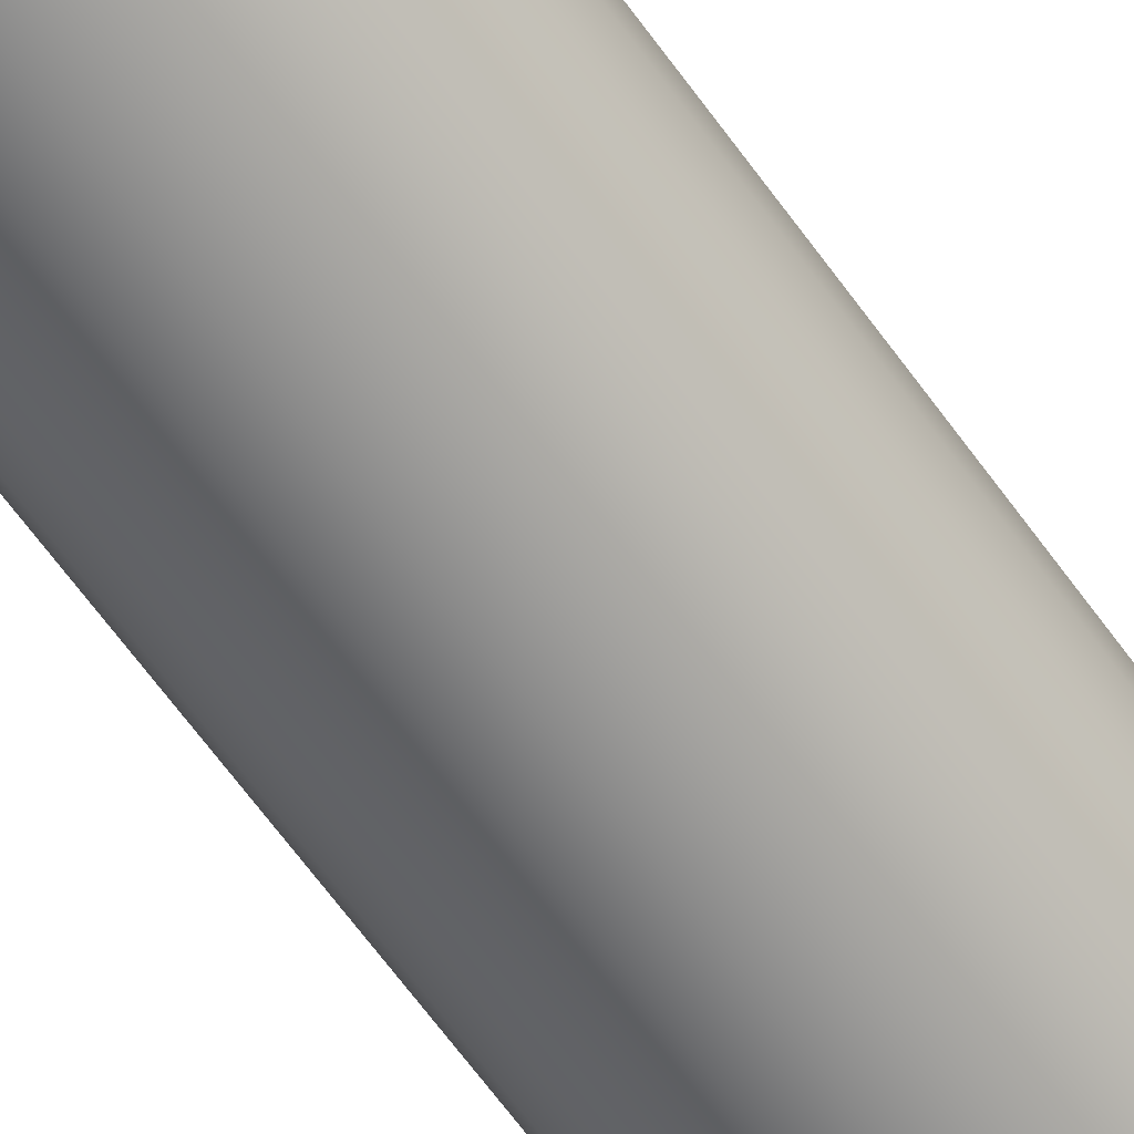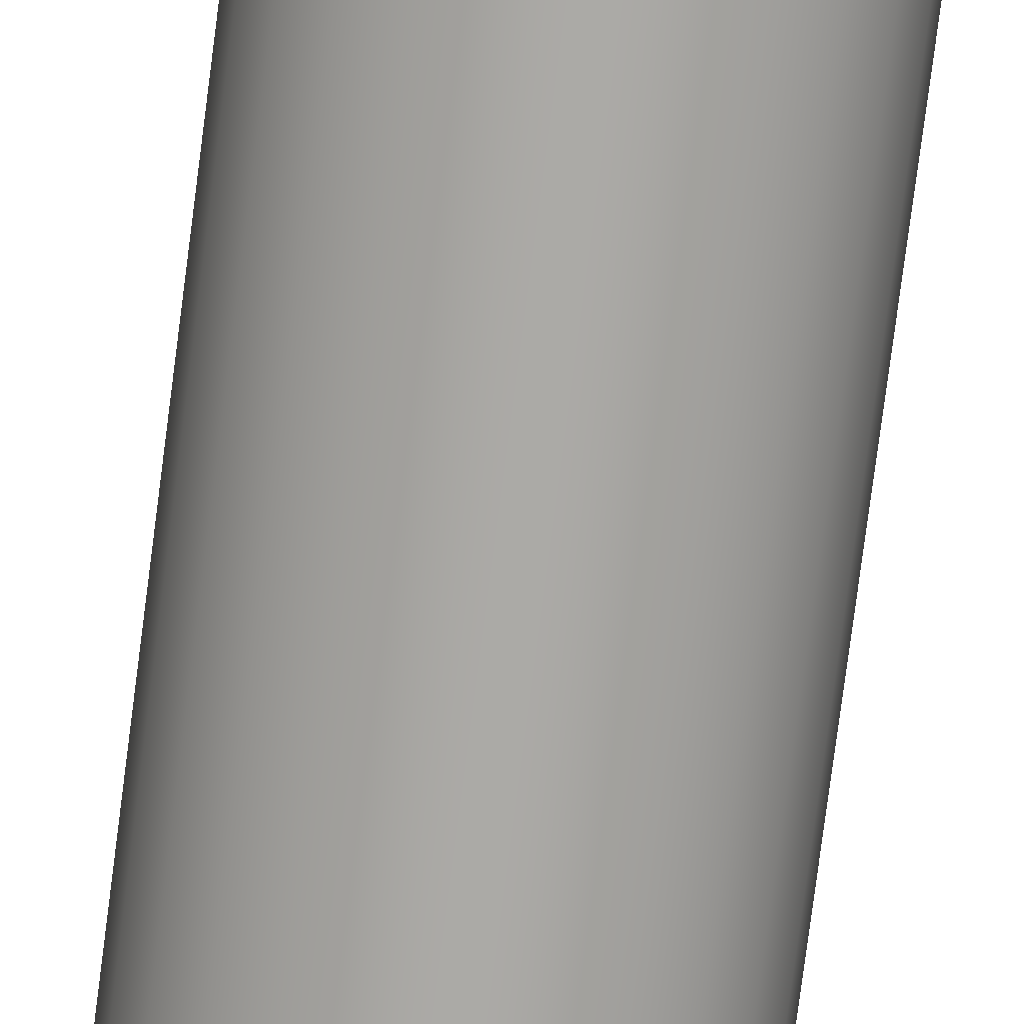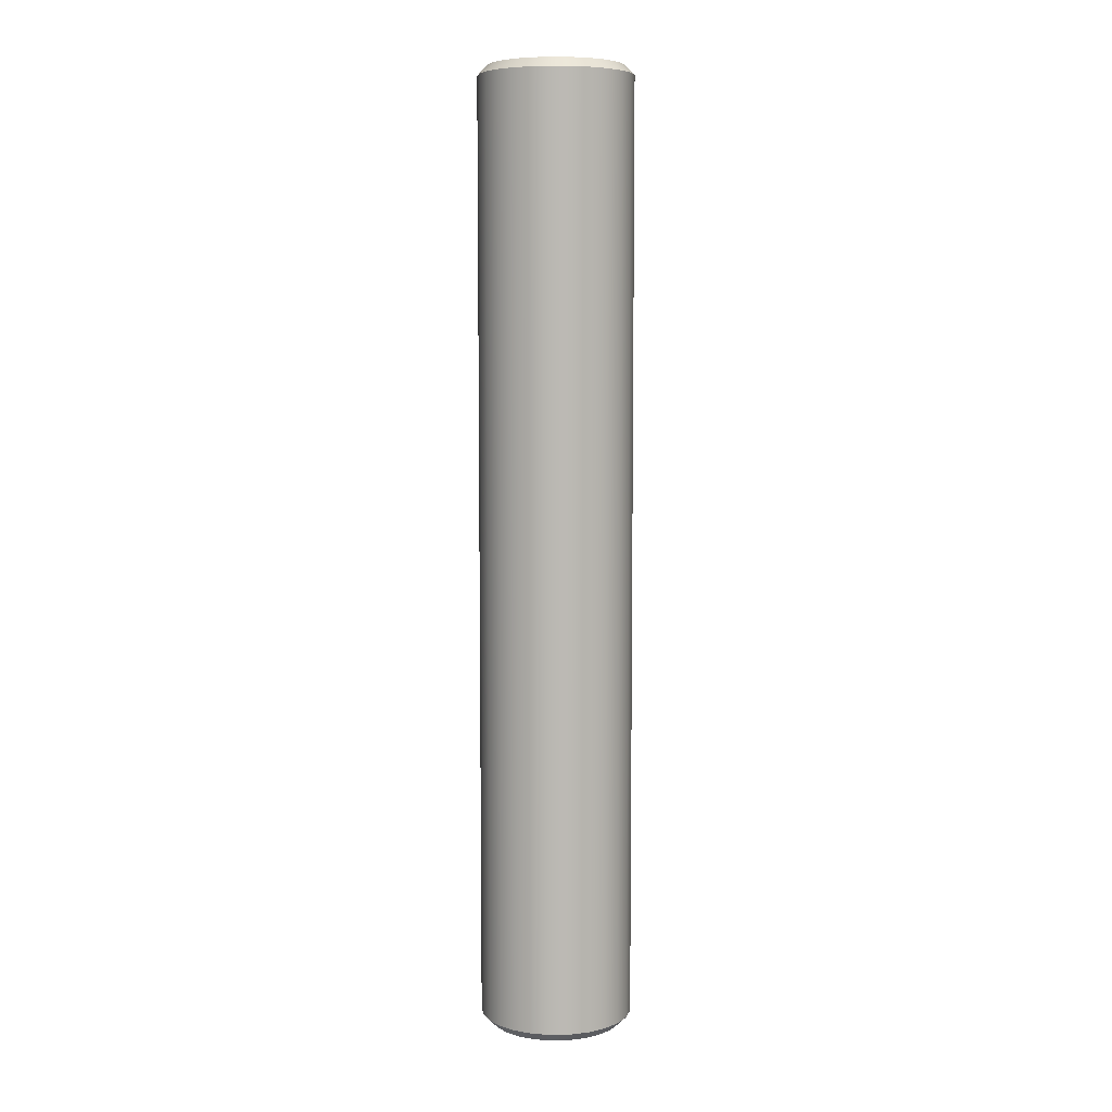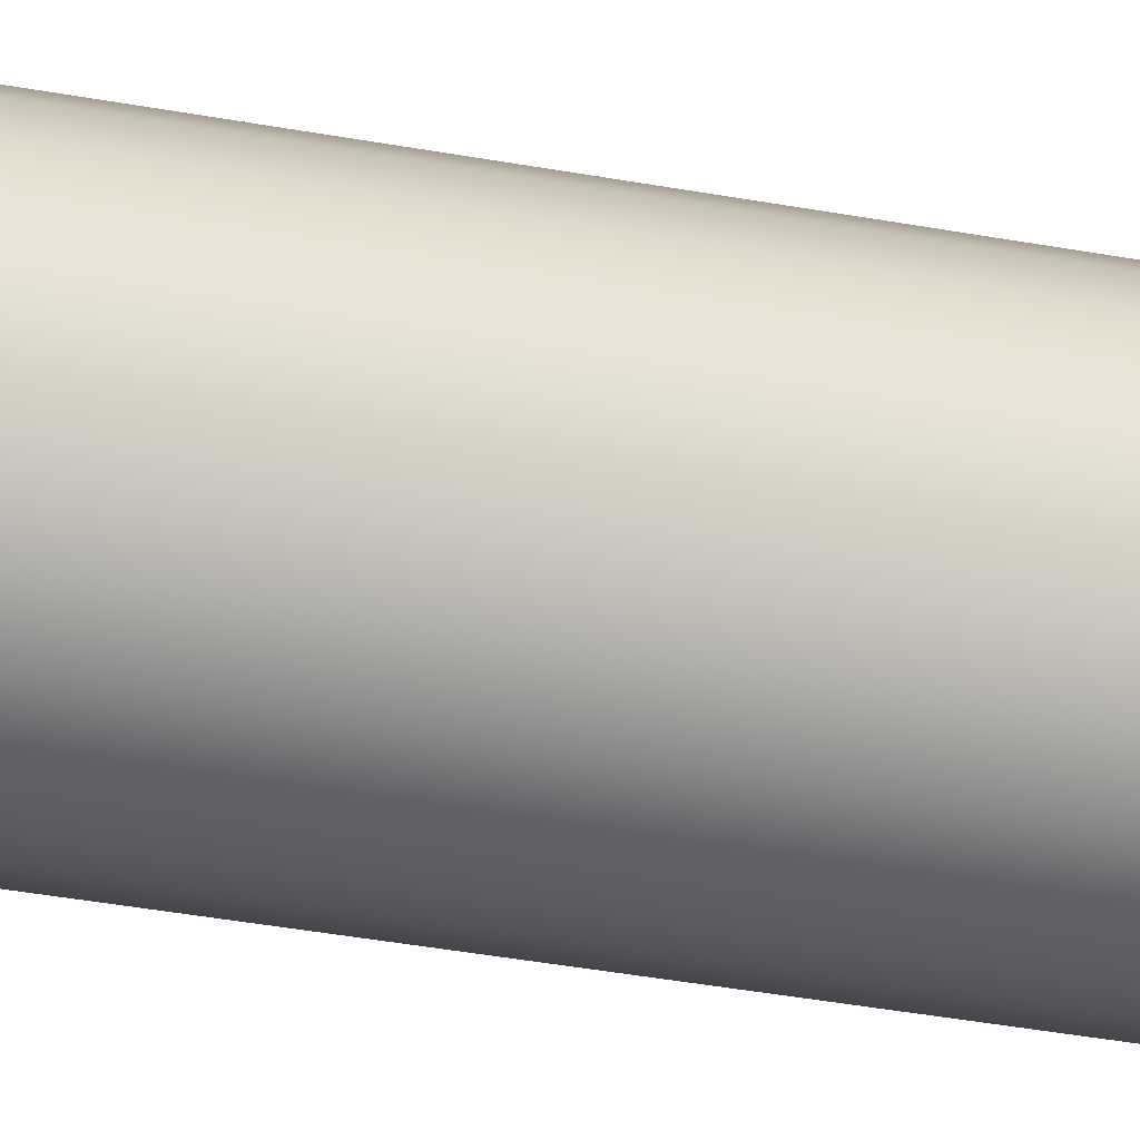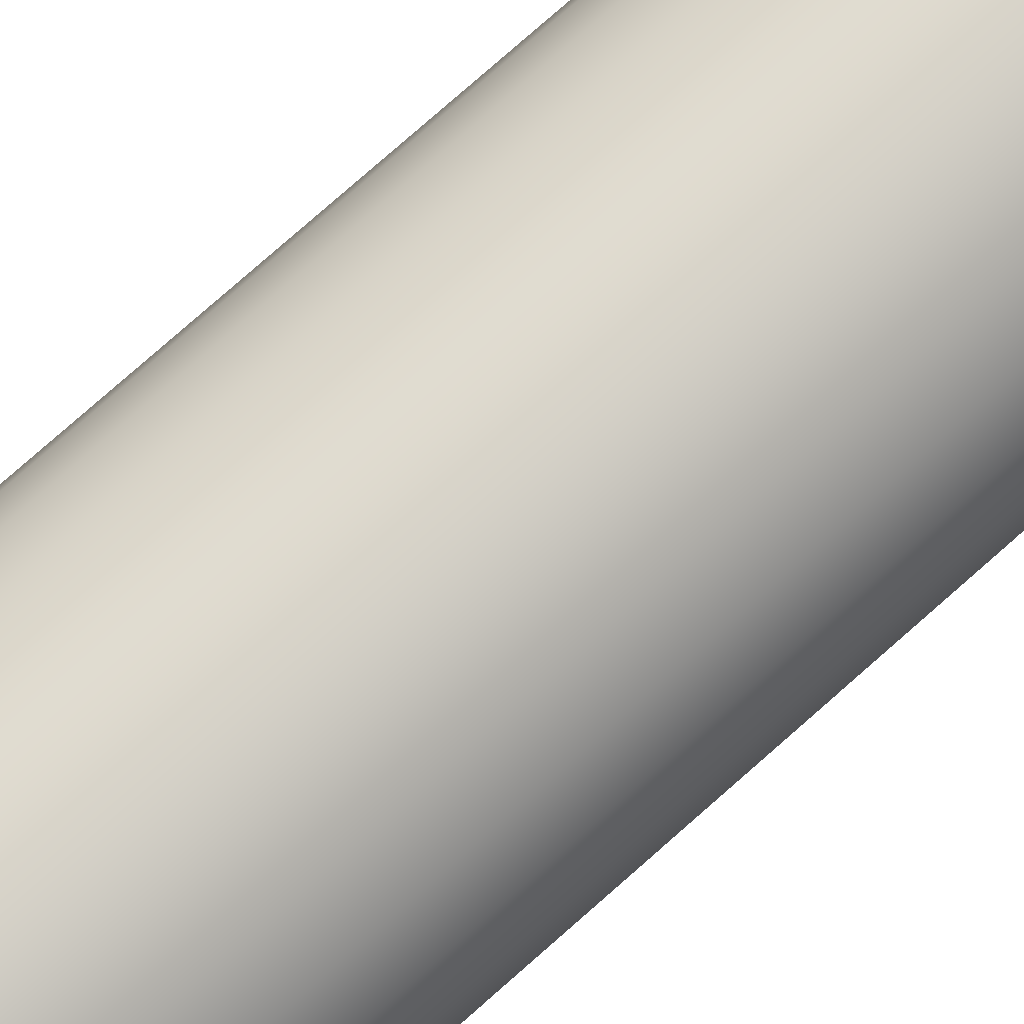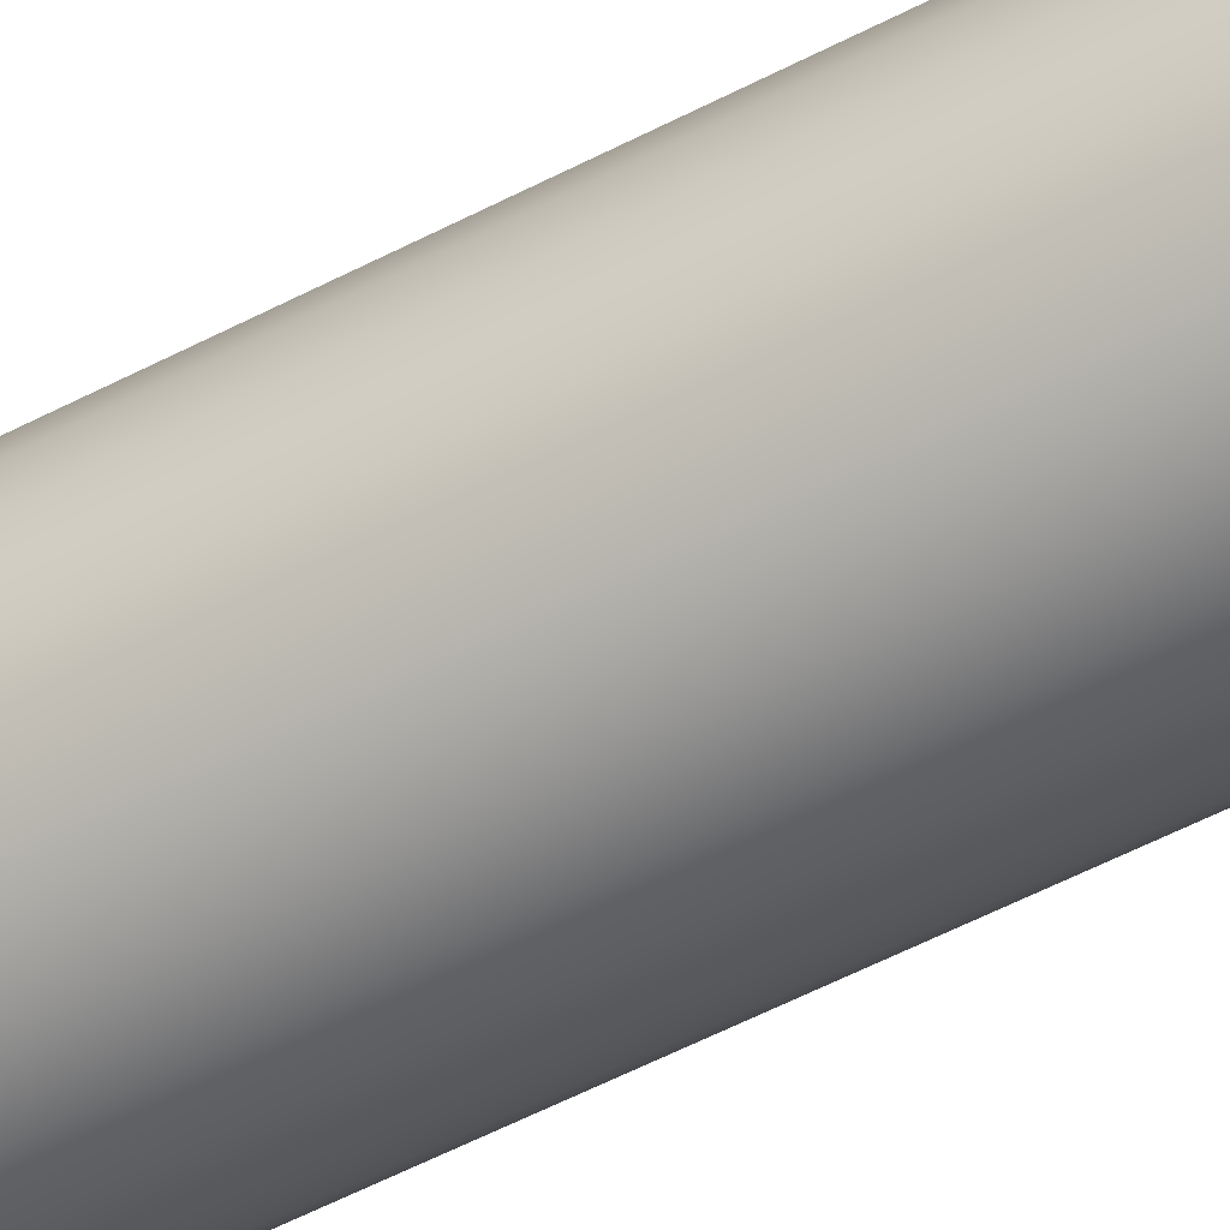
<metadata>
{"format":"obj","ext":"obj","renderer":"f3d","projection":"perspective","resolution":1024,"background":"white","views":[{"elev":-63.3,"azim":-144.6,"up":"+Z"},{"elev":-75.9,"azim":-7.3,"up":"+Z"},{"elev":7.1,"azim":96.8,"up":"+Y"},{"elev":-33.3,"azim":-104.8,"up":"+Z"},{"elev":74.0,"azim":-131.9,"up":"+Z"},{"elev":-54.4,"azim":-60.8,"up":"+Z"}]}
</metadata>
<code>
g body_1
v 0 0.1 0
v 0.000877 0.1 0.006945
v 0.002577 0.1 0.006508
v 0.004114 0.1 0.005663
v 0.005394 0.1 0.004462
v 0.006334 0.1 0.00298
v 0.006876 0.1 0.001312
v 0.006986 0.1 -0.00044
v 0.006657 0.1 -0.002163
v 0.00591 0.1 -0.003751
v 0.004792 0.1 -0.005103
v 0.003372 0.1 -0.006134
v 0.001741 0.1 -0.00678
v 0 0.1 -0.007
v -0.001741 0.1 -0.00678
v -0.003372 0.1 -0.006134
v -0.004792 0.1 -0.005103
v -0.00591 0.1 -0.003751
v -0.006657 0.1 -0.002163
v -0.006986 0.1 -0.00044
v -0.006876 0.1 0.001312
v -0.006334 0.1 0.00298
v -0.005394 0.1 0.004462
v -0.004114 0.1 0.005663
v -0.002577 0.1 0.006508
v -0.000877 0.1 0.006945
v 0 0.1 0.007
v 0 0.099 -0.008
v 0 0.1 -0.007
v 0.001741 0.1 -0.00678
v 0.00199 0.099 -0.007749
v 0.003372 0.1 -0.006134
v 0.003854 0.099 -0.00701
v 0.004792 0.1 -0.005103
v 0.005476 0.099 -0.005832
v 0.00591 0.1 -0.003751
v 0.006755 0.099 -0.004287
v 0.006657 0.1 -0.002163
v 0.007608 0.099 -0.002472
v 0.006986 0.1 -0.00044
v 0.007984 0.099 -0.000502
v 0.006876 0.1 0.001312
v 0.007858 0.099 0.001499
v 0.006334 0.1 0.00298
v 0.007239 0.099 0.003406
v 0.005394 0.1 0.004462
v 0.006164 0.099 0.005099
v 0.004114 0.1 0.005663
v 0.004702 0.099 0.006472
v 0.002577 0.1 0.006508
v 0.002945 0.099 0.007438
v 0.000877 0.1 0.006945
v -0.001003 0.099 0.007937
v 0 0.099 0.008
v 0 0.1 0.007
v 0.001003 0.099 0.007937
v -0.000877 0.1 0.006945
v -0.002577 0.1 0.006508
v -0.002945 0.099 0.007438
v -0.004114 0.1 0.005663
v -0.004702 0.099 0.006472
v -0.005394 0.1 0.004462
v -0.006164 0.099 0.005099
v -0.006334 0.1 0.00298
v -0.007239 0.099 0.003406
v -0.006876 0.1 0.001312
v -0.007858 0.099 0.001499
v -0.006986 0.1 -0.00044
v -0.007984 0.099 -0.000502
v -0.006657 0.1 -0.002163
v -0.007608 0.099 -0.002472
v -0.00591 0.1 -0.003751
v -0.006755 0.099 -0.004287
v -0.004792 0.1 -0.005103
v -0.005476 0.099 -0.005832
v -0.003372 0.1 -0.006134
v -0.003854 0.099 -0.00701
v -0.001741 0.1 -0.00678
v -0.00199 0.099 -0.007749
v 0 0.001 -0.008
v 0 0.099 -0.008
v 0.00199 0.099 -0.007749
v 0.00199 0.001 -0.007749
v 0.003854 0.099 -0.00701
v 0.003854 0.001 -0.00701
v 0.005476 0.099 -0.005832
v 0.005476 0.001 -0.005832
v 0.006755 0.099 -0.004287
v 0.006755 0.001 -0.004287
v 0.007608 0.099 -0.002472
v 0.007608 0.001 -0.002472
v 0.007984 0.099 -0.000502
v 0.007984 0.001 -0.000502
v 0.007858 0.099 0.001499
v 0.007858 0.001 0.001499
v 0.007239 0.099 0.003406
v 0.007239 0.001 0.003406
v 0.006164 0.099 0.005099
v 0.006164 0.001 0.005099
v 0.004702 0.099 0.006472
v 0.004702 0.001 0.006472
v 0.002945 0.099 0.007438
v 0.002945 0.001 0.007438
v 0.001003 0.099 0.007937
v -0.001003 0.001 0.007937
v 0 0.001 0.008
v 0 0.099 0.008
v 0.001003 0.001 0.007937
v -0.001003 0.099 0.007937
v -0.002945 0.099 0.007438
v -0.002945 0.001 0.007438
v -0.004702 0.099 0.006472
v -0.004702 0.001 0.006472
v -0.006164 0.099 0.005099
v -0.006164 0.001 0.005099
v -0.007239 0.099 0.003406
v -0.007239 0.001 0.003406
v -0.007858 0.099 0.001499
v -0.007858 0.001 0.001499
v -0.007984 0.099 -0.000502
v -0.007984 0.001 -0.000502
v -0.007608 0.099 -0.002472
v -0.007608 0.001 -0.002472
v -0.006755 0.099 -0.004287
v -0.006755 0.001 -0.004287
v -0.005476 0.099 -0.005832
v -0.005476 0.001 -0.005832
v -0.003854 0.099 -0.00701
v -0.003854 0.001 -0.00701
v -0.00199 0.099 -0.007749
v -0.00199 0.001 -0.007749
v 0 0.001 0.008
v 0 0 0.007
v 0.000877 0 0.006945
v 0.001003 0.001 0.007937
v 0.002577 0 0.006508
v 0.002945 0.001 0.007438
v 0.004114 0 0.005663
v 0.004702 0.001 0.006472
v 0.005394 0 0.004462
v 0.006164 0.001 0.005099
v 0.006334 0 0.00298
v 0.007239 0.001 0.003406
v 0.006876 0 0.001312
v 0.007858 0.001 0.001499
v 0.006986 0 -0.00044
v 0.007984 0.001 -0.000502
v 0.006657 0 -0.002163
v 0.007608 0.001 -0.002472
v 0.00591 0 -0.003751
v 0.006755 0.001 -0.004287
v 0.004792 0 -0.005103
v 0.005476 0.001 -0.005832
v 0.003372 0 -0.006134
v 0.003854 0.001 -0.00701
v 0.001741 0 -0.00678
v 0.00199 0.001 -0.007749
v 0 0 -0.007
v 0 0.001 -0.008
v -0.001741 0 -0.00678
v -0.00199 0.001 -0.007749
v -0.003372 0 -0.006134
v -0.003854 0.001 -0.00701
v -0.004792 0 -0.005103
v -0.005476 0.001 -0.005832
v -0.00591 0 -0.003751
v -0.006755 0.001 -0.004287
v -0.006657 0 -0.002163
v -0.007608 0.001 -0.002472
v -0.006986 0 -0.00044
v -0.007984 0.001 -0.000502
v -0.006876 0 0.001312
v -0.007858 0.001 0.001499
v -0.006334 0 0.00298
v -0.007239 0.001 0.003406
v -0.005394 0 0.004462
v -0.006164 0.001 0.005099
v -0.004114 0 0.005663
v -0.004702 0.001 0.006472
v -0.002577 0 0.006508
v -0.002945 0.001 0.007438
v -0.000877 0 0.006945
v -0.001003 0.001 0.007937
v 0 0 0
v -0.000877 0 0.006945
v -0.002577 0 0.006508
v -0.004114 0 0.005663
v -0.005394 0 0.004462
v -0.006334 0 0.00298
v -0.006876 0 0.001312
v -0.006986 0 -0.00044
v -0.006657 0 -0.002163
v -0.00591 0 -0.003751
v -0.004792 0 -0.005103
v -0.003372 0 -0.006134
v -0.001741 0 -0.00678
v 0 0 -0.007
v 0.001741 0 -0.00678
v 0.003372 0 -0.006134
v 0.004792 0 -0.005103
v 0.00591 0 -0.003751
v 0.006657 0 -0.002163
v 0.006986 0 -0.00044
v 0.006876 0 0.001312
v 0.006334 0 0.00298
v 0.005394 0 0.004462
v 0.004114 0 0.005663
v 0.002577 0 0.006508
v 0.000877 0 0.006945
v 0 0 0.007
f 128 127 126
f 131 81 80
f 129 130 131
f 127 128 129
f 125 126 127
f 123 124 125
f 121 122 123
f 119 120 121
f 117 118 119
f 115 116 117
f 113 114 115
f 111 112 113
f 105 110 111
f 105 107 109
f 103 104 108
f 101 102 103
f 99 100 101
f 97 98 99
f 95 96 97
f 93 94 95
f 91 92 93
f 89 90 91
f 87 88 89
f 85 86 87
f 83 84 85
f 80 82 83
f 126 125 124
f 124 123 122
f 122 121 120
f 120 119 118
f 118 117 116
f 116 115 114
f 114 113 112
f 112 111 110
f 110 105 109
f 104 106 108
f 106 104 107
f 107 105 106
f 104 103 102
f 102 101 100
f 100 99 98
f 98 97 96
f 96 95 94
f 94 93 92
f 92 91 90
f 90 89 88
f 88 87 86
f 86 85 84
f 84 83 82
f 82 80 81
f 130 129 128
f 81 131 130
f 1 27 2
f 1 26 27
f 1 25 26
f 1 24 25
f 1 23 24
f 1 22 23
f 1 21 22
f 1 20 21
f 1 19 20
f 1 18 19
f 1 17 18
f 1 16 17
f 1 15 16
f 1 14 15
f 1 13 14
f 1 12 13
f 1 11 12
f 1 10 11
f 1 9 10
f 1 8 9
f 1 7 8
f 1 6 7
f 1 5 6
f 1 4 5
f 1 3 4
f 3 1 2
f 186 184 185
f 184 186 187
f 184 187 188
f 184 188 189
f 184 189 190
f 184 190 191
f 184 191 192
f 184 192 193
f 184 193 194
f 184 194 195
f 184 195 196
f 184 196 197
f 184 197 198
f 184 198 199
f 184 199 200
f 184 200 201
f 184 201 202
f 184 202 203
f 184 203 204
f 184 204 205
f 184 205 206
f 184 206 207
f 184 207 208
f 184 208 209
f 184 209 210
f 184 210 185
f 181 182 183
f 179 180 181
f 177 178 179
f 175 176 177
f 173 174 175
f 171 172 173
f 169 170 171
f 167 168 169
f 165 166 167
f 163 164 165
f 161 162 163
f 159 160 161
f 157 158 159
f 155 156 157
f 153 154 155
f 151 152 153
f 149 150 151
f 147 148 149
f 145 146 147
f 143 144 145
f 141 142 143
f 139 140 141
f 137 138 139
f 135 136 137
f 183 133 132
f 132 134 135
f 180 179 178
f 178 177 176
f 176 175 174
f 174 173 172
f 172 171 170
f 170 169 168
f 168 167 166
f 166 165 164
f 164 163 162
f 162 161 160
f 160 159 158
f 158 157 156
f 156 155 154
f 154 153 152
f 152 151 150
f 150 149 148
f 148 147 146
f 146 145 144
f 144 143 142
f 142 141 140
f 140 139 138
f 138 137 136
f 136 135 134
f 134 132 133
f 133 183 182
f 182 181 180
f 28 30 31
f 33 34 35
f 35 36 37
f 37 38 39
f 39 40 41
f 41 42 43
f 43 44 45
f 45 46 47
f 47 48 49
f 49 50 51
f 51 52 56
f 53 55 57
f 53 58 59
f 59 60 61
f 61 62 63
f 63 64 65
f 65 66 67
f 67 68 69
f 69 70 71
f 71 72 73
f 73 74 75
f 75 76 77
f 77 78 79
f 79 29 28
f 29 79 78
f 78 77 76
f 30 28 29
f 32 31 30
f 34 33 32
f 36 35 34
f 38 37 36
f 40 39 38
f 42 41 40
f 44 43 42
f 46 45 44
f 48 47 46
f 50 49 48
f 52 51 50
f 55 53 54
f 55 56 52
f 56 55 54
f 58 53 57
f 60 59 58
f 62 61 60
f 64 63 62
f 66 65 64
f 68 67 66
f 70 69 68
f 72 71 70
f 74 73 72
f 76 75 74
f 31 32 33

</code>
